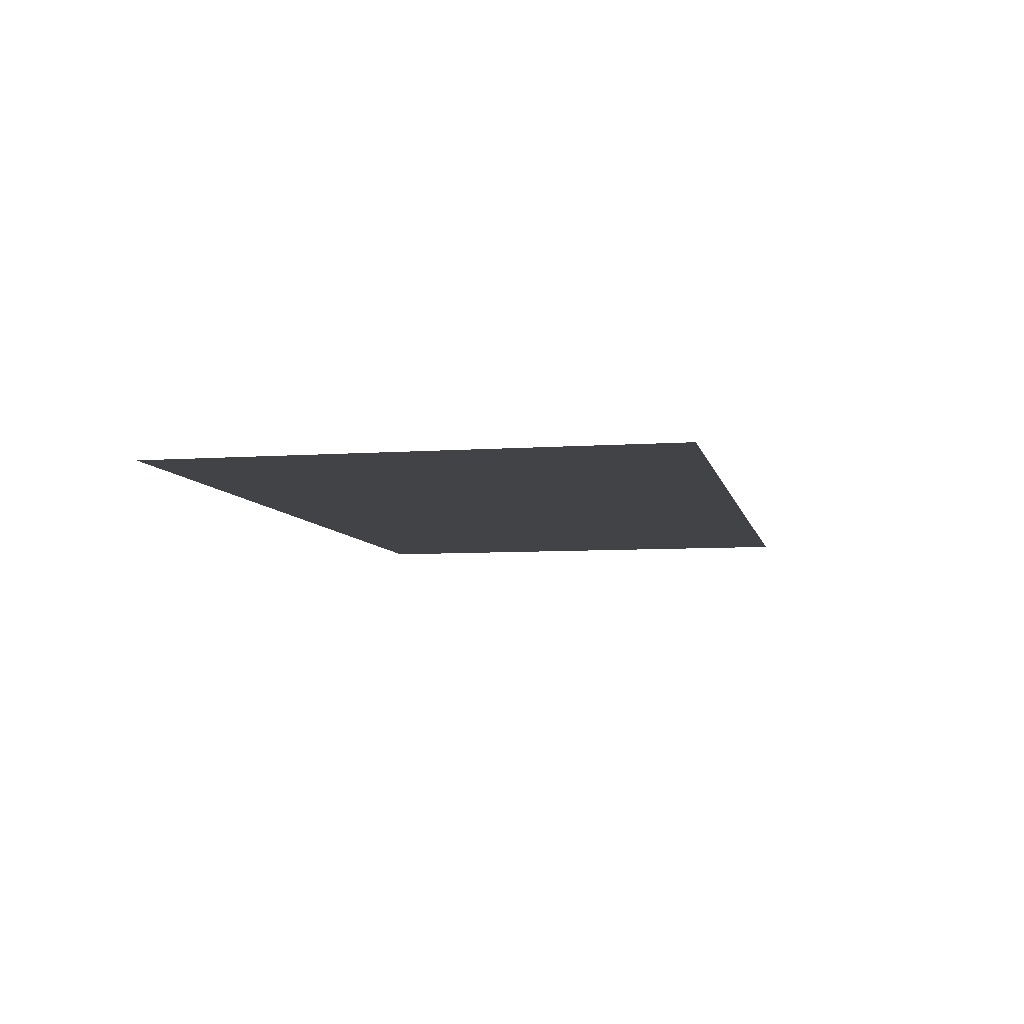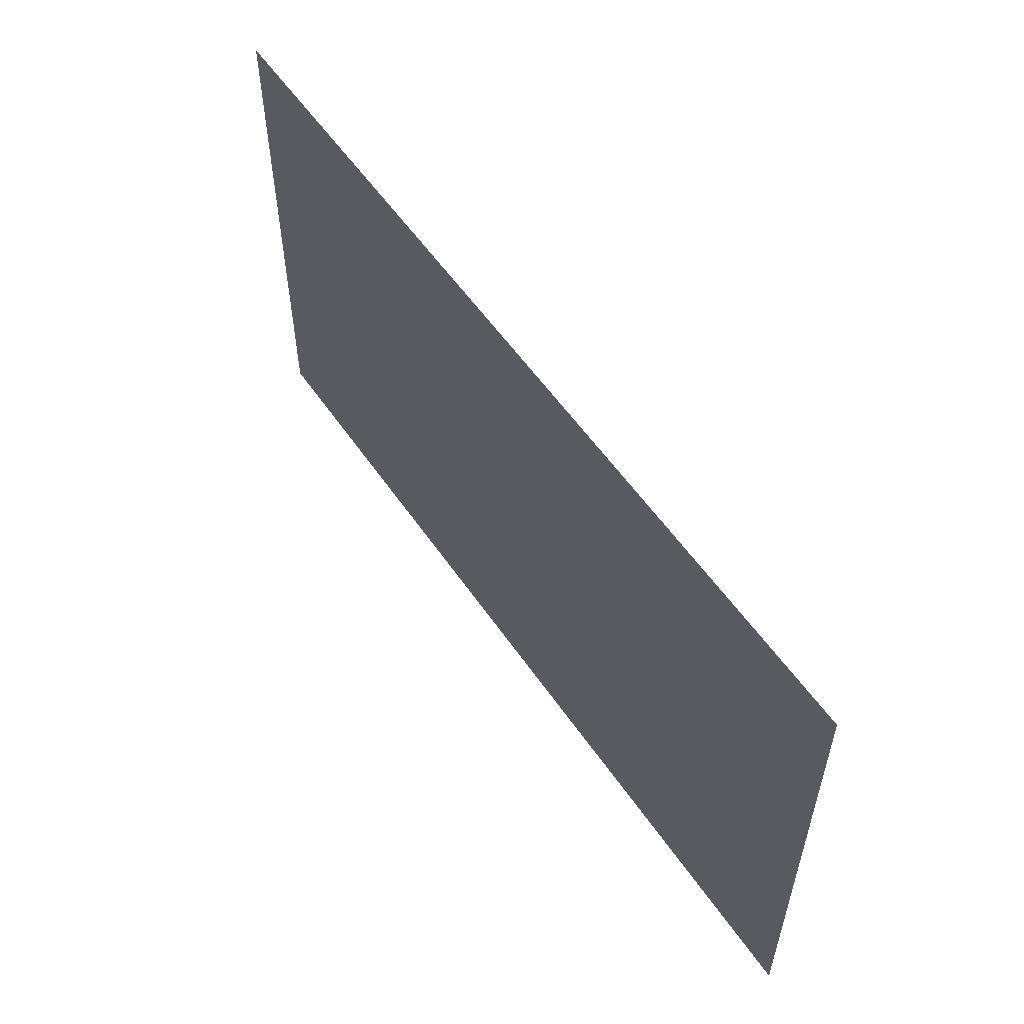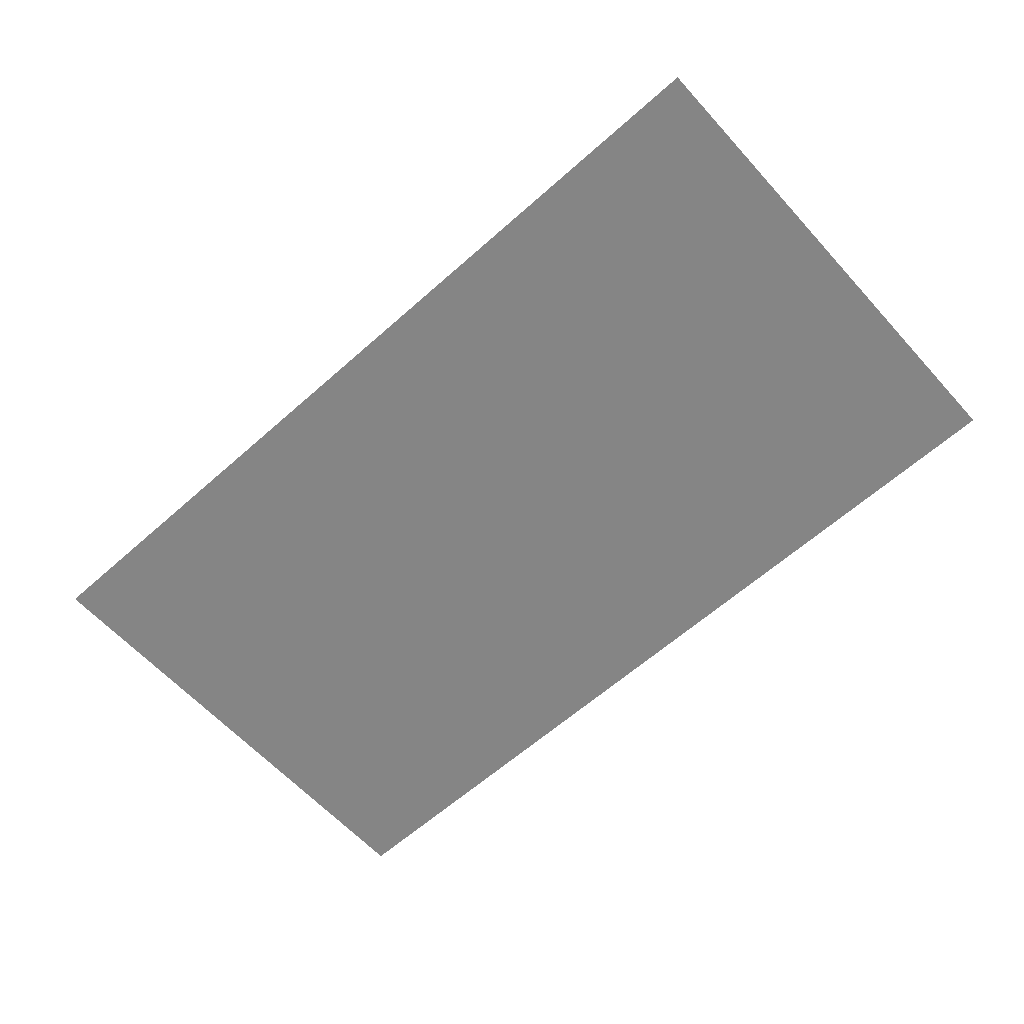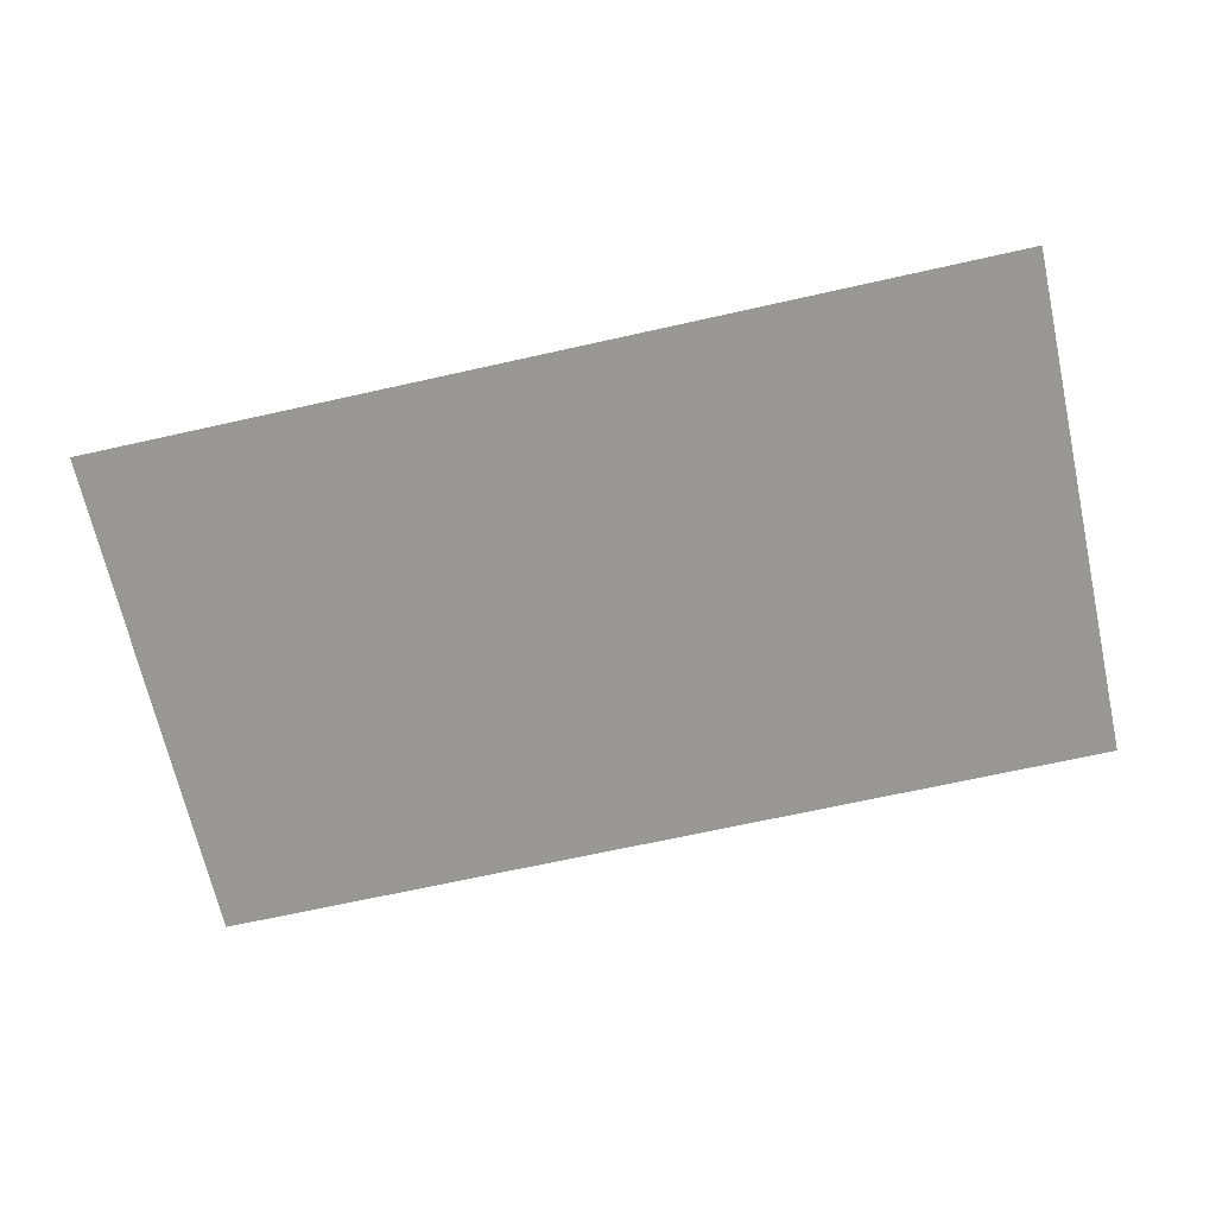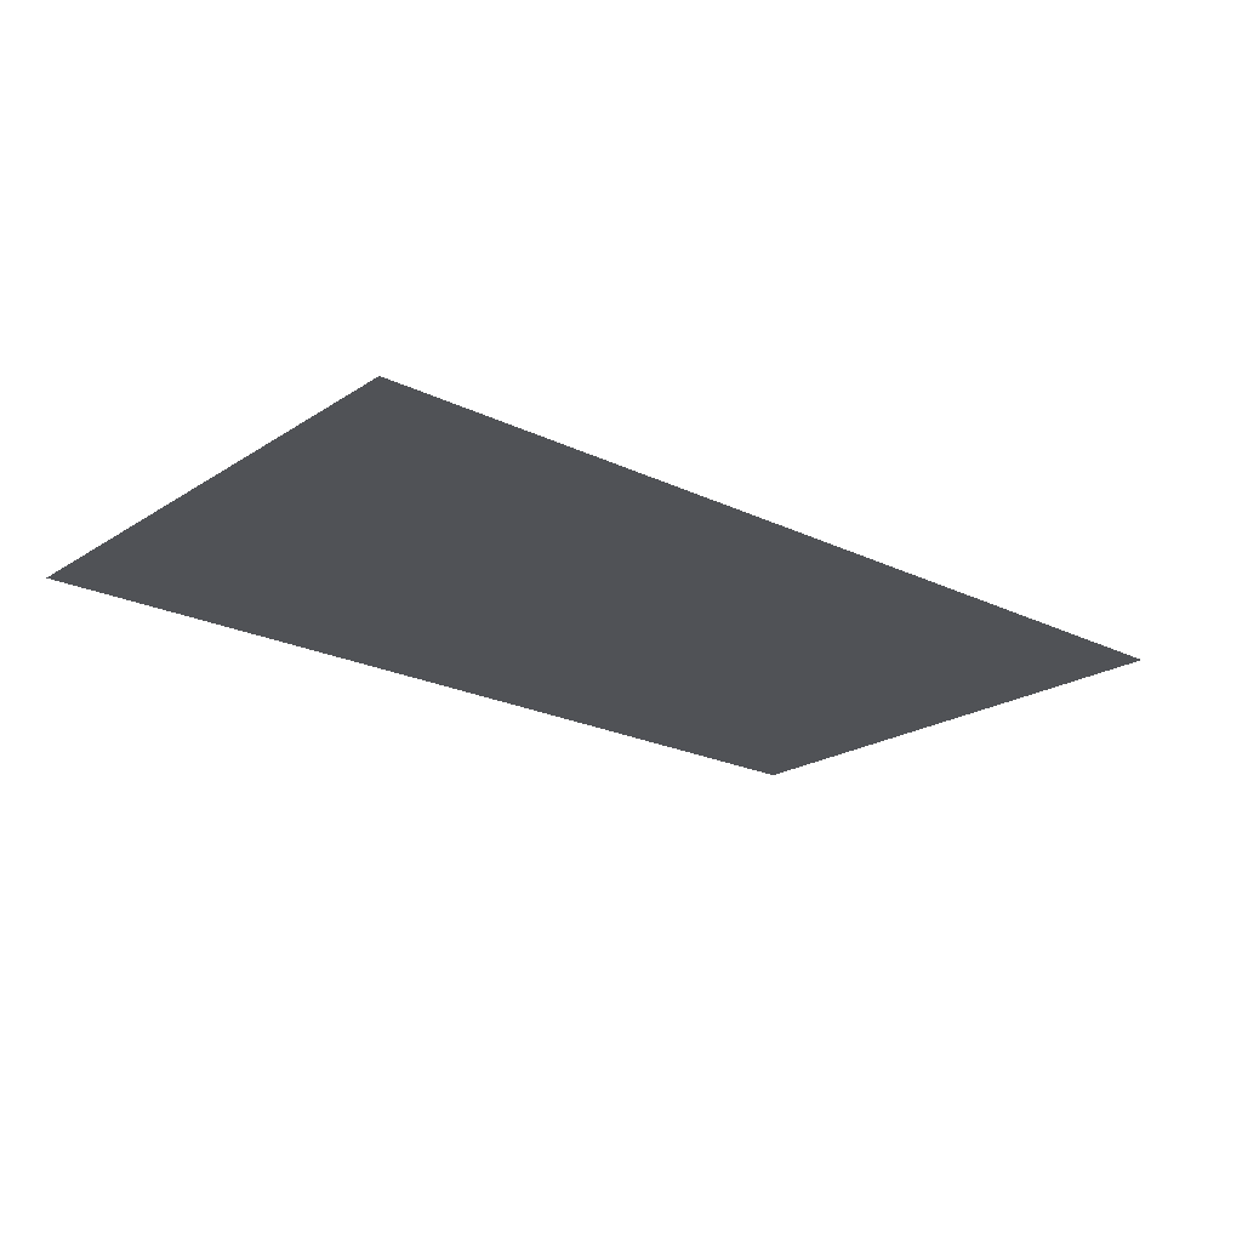
<metadata>
{"format":"obj","ext":"obj","renderer":"f3d","projection":"perspective","resolution":1024,"background":"white","views":[{"elev":-6.9,"azim":-78.2,"up":"+Z"},{"elev":55.4,"azim":-123.8,"up":"+Y"},{"elev":-61.7,"azim":-137.9,"up":"+Z"},{"elev":-68.3,"azim":12.6,"up":"+Z"},{"elev":-21.1,"azim":-41.1,"up":"+Z"}]}
</metadata>
<code>
o 073_Arroio_Cadeia
v 20.24 0.9972 7.38
v 22.02 0.9972 7.38
v 20.24 1.997 7.38
v 22.02 1.997 7.38
f 1 2 4 3

</code>
